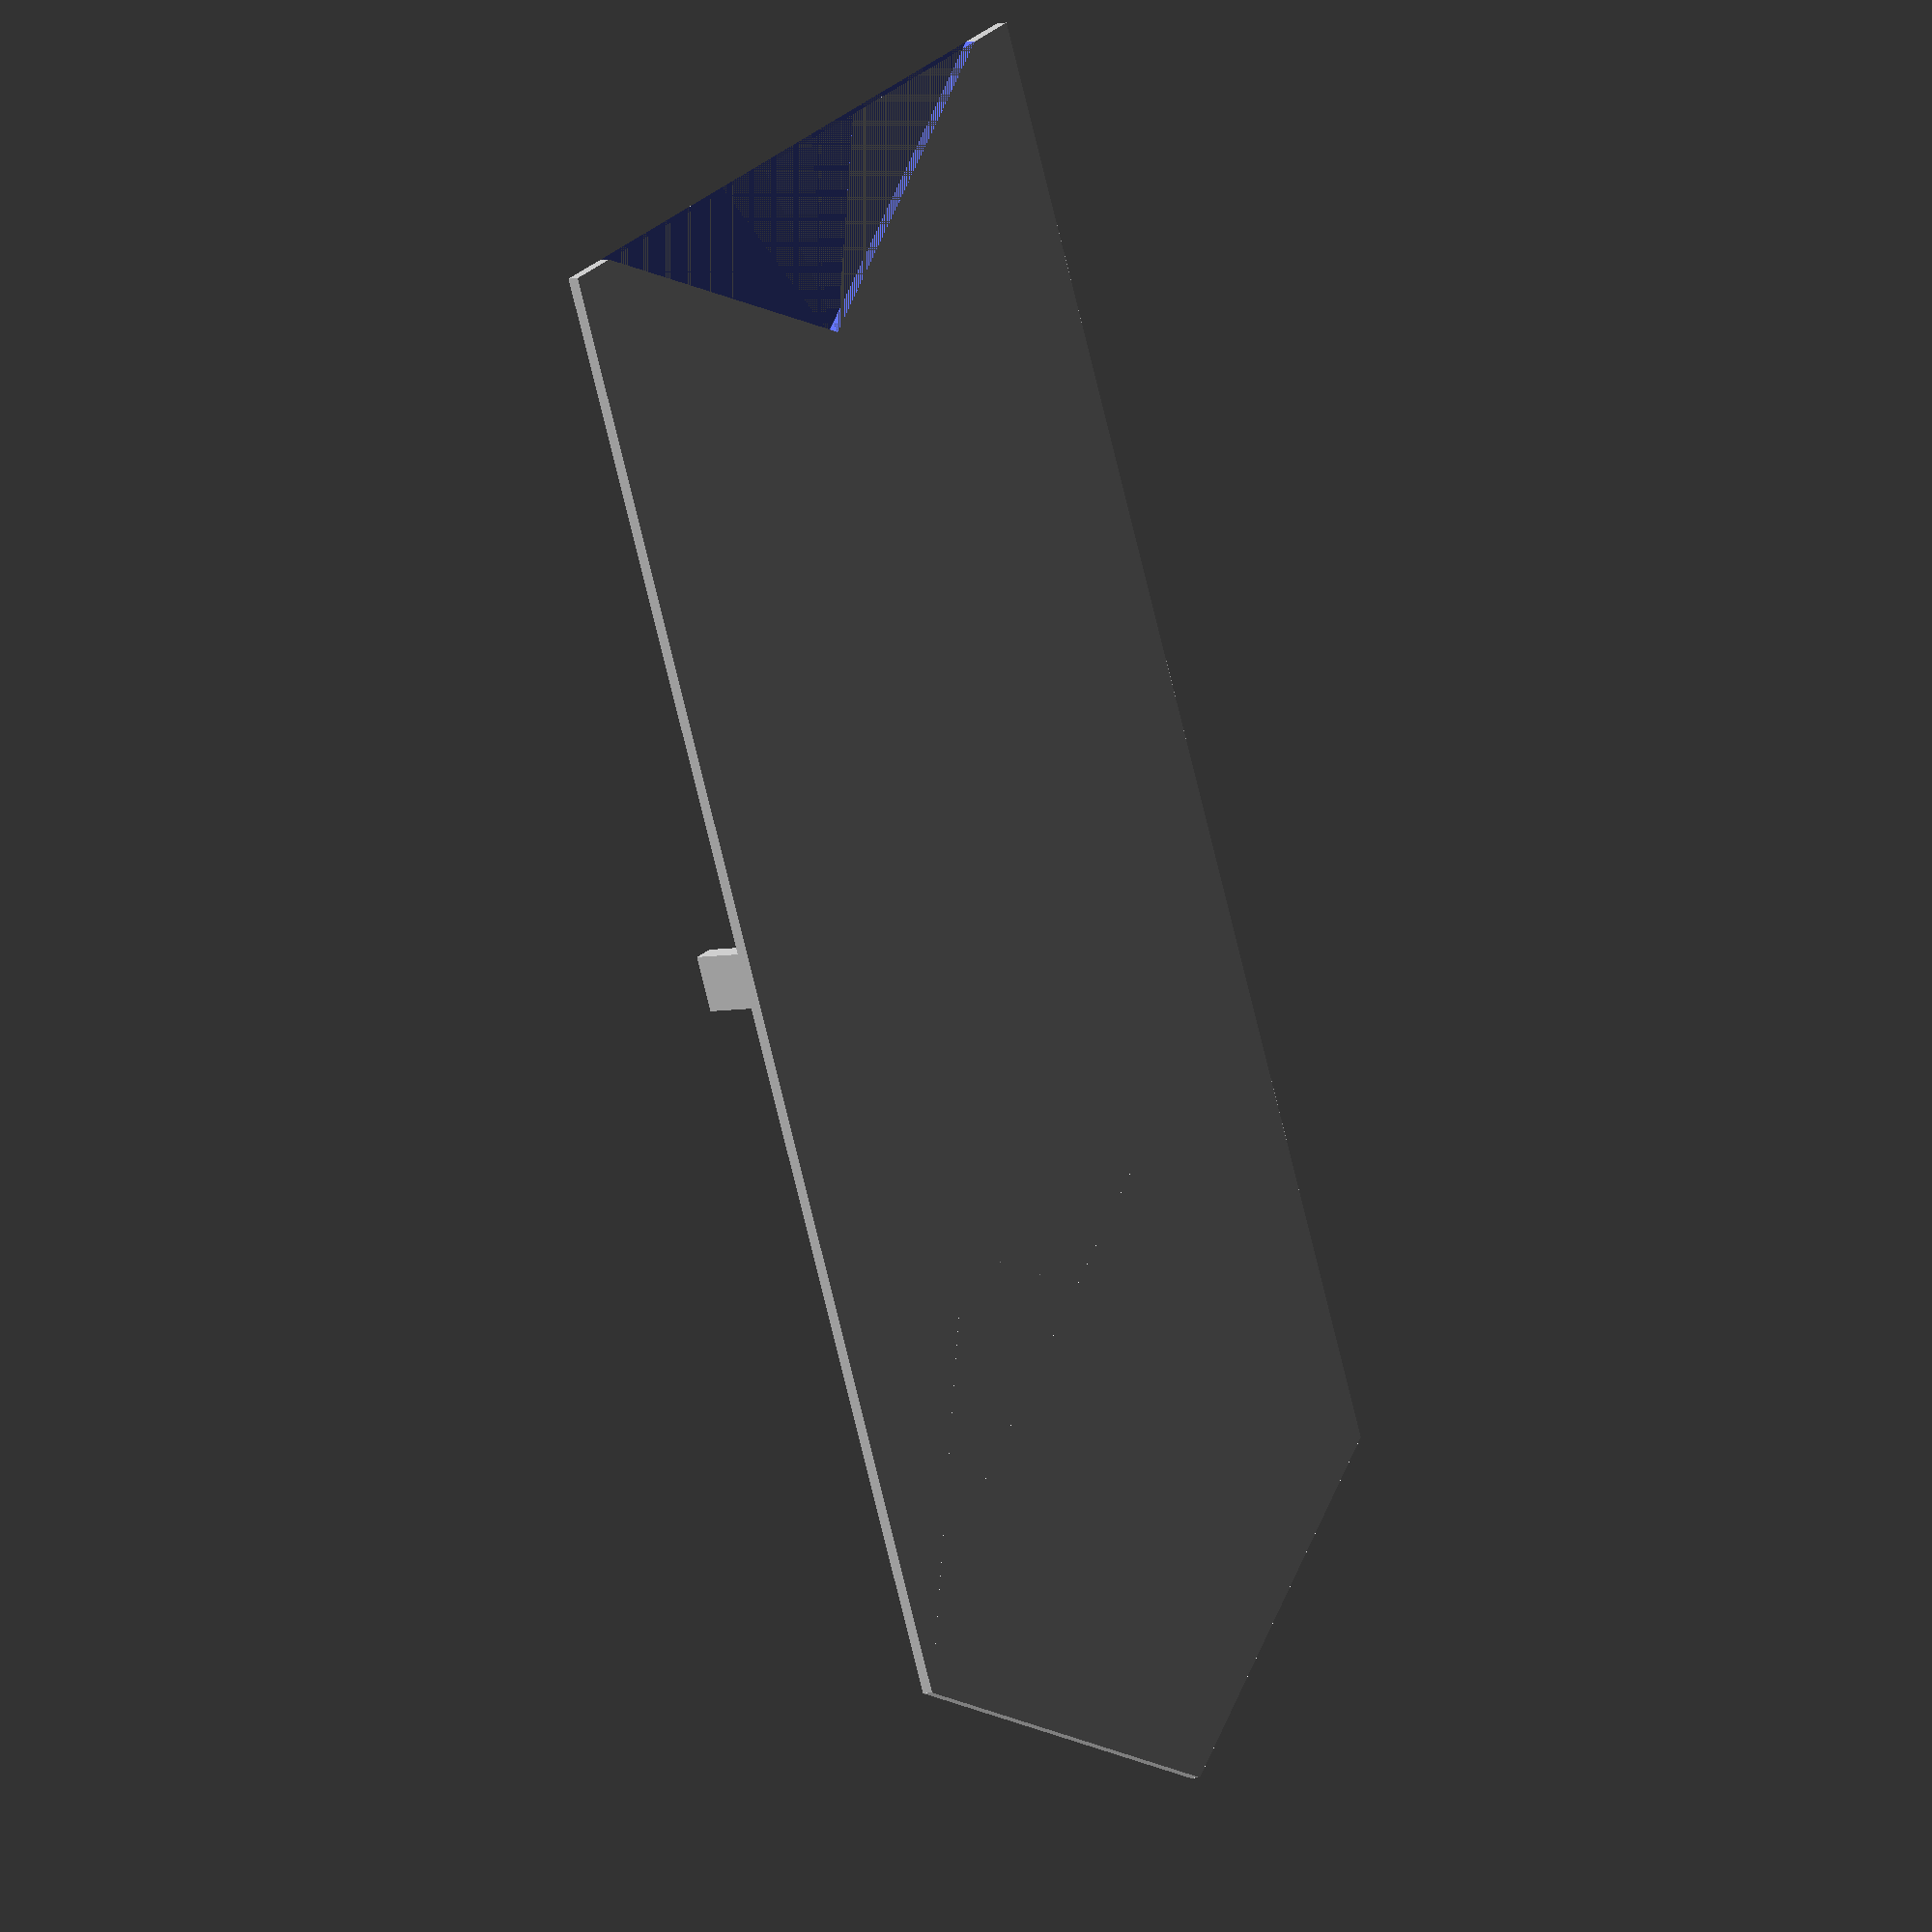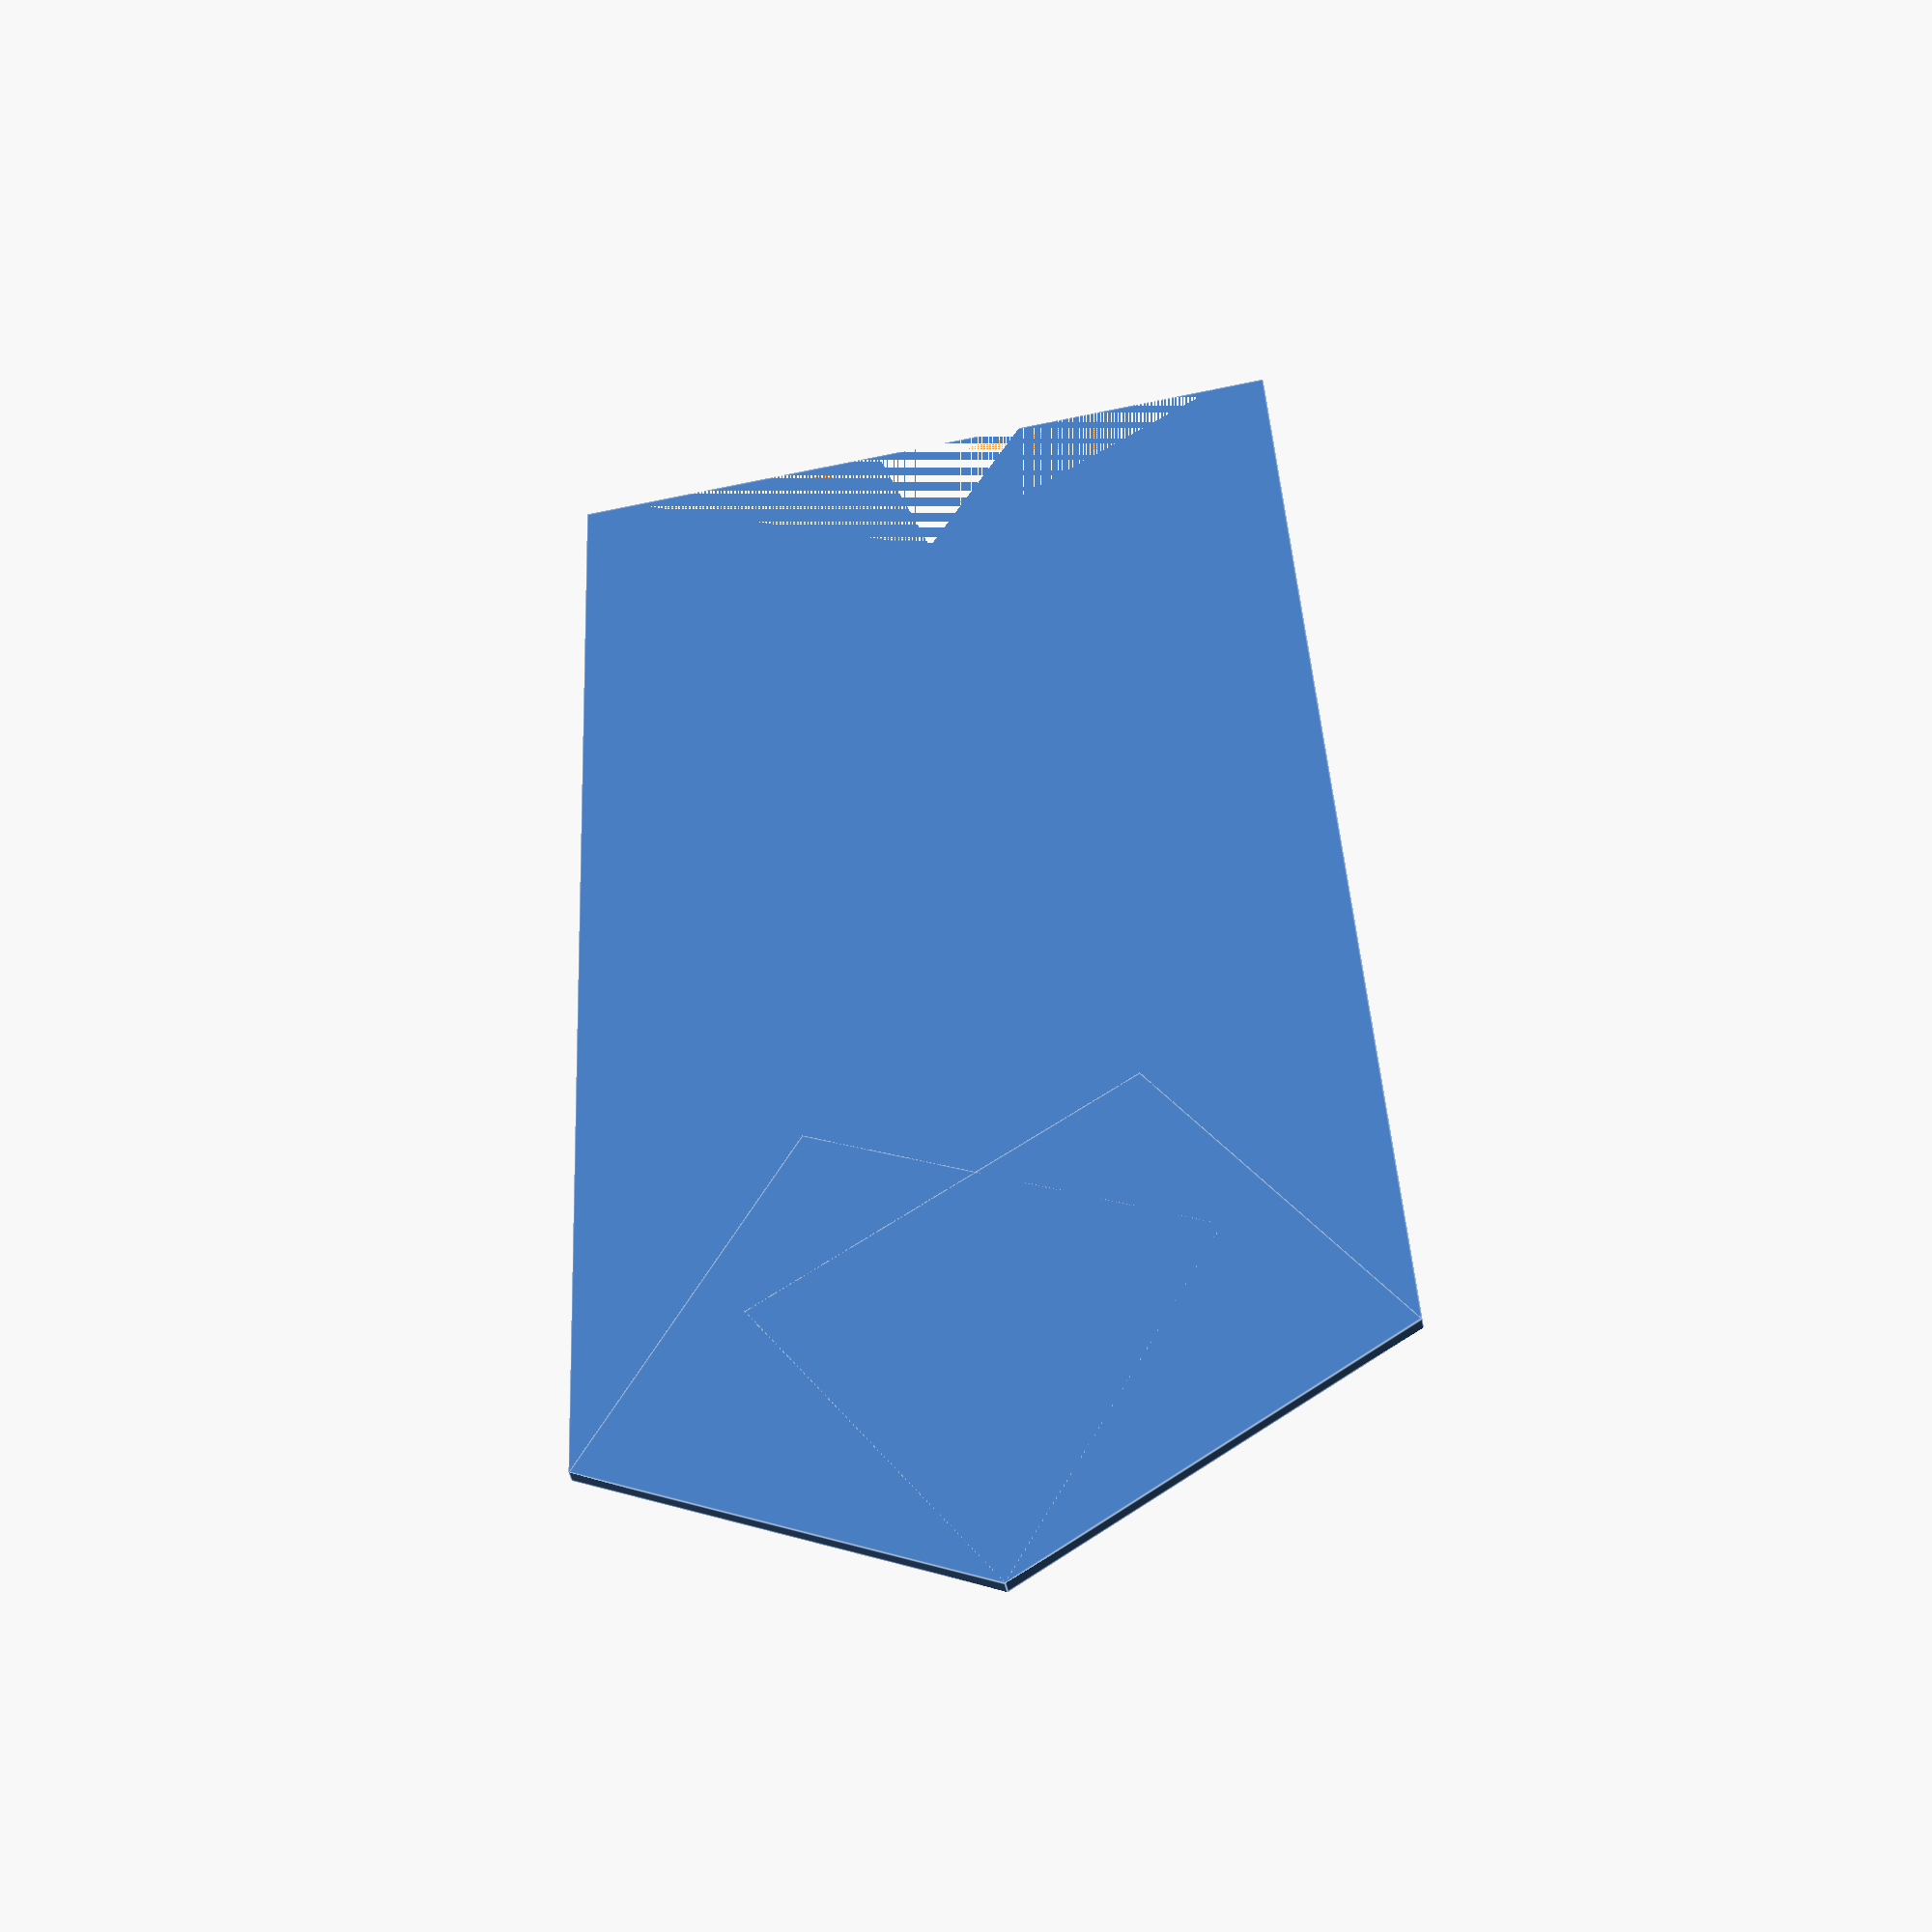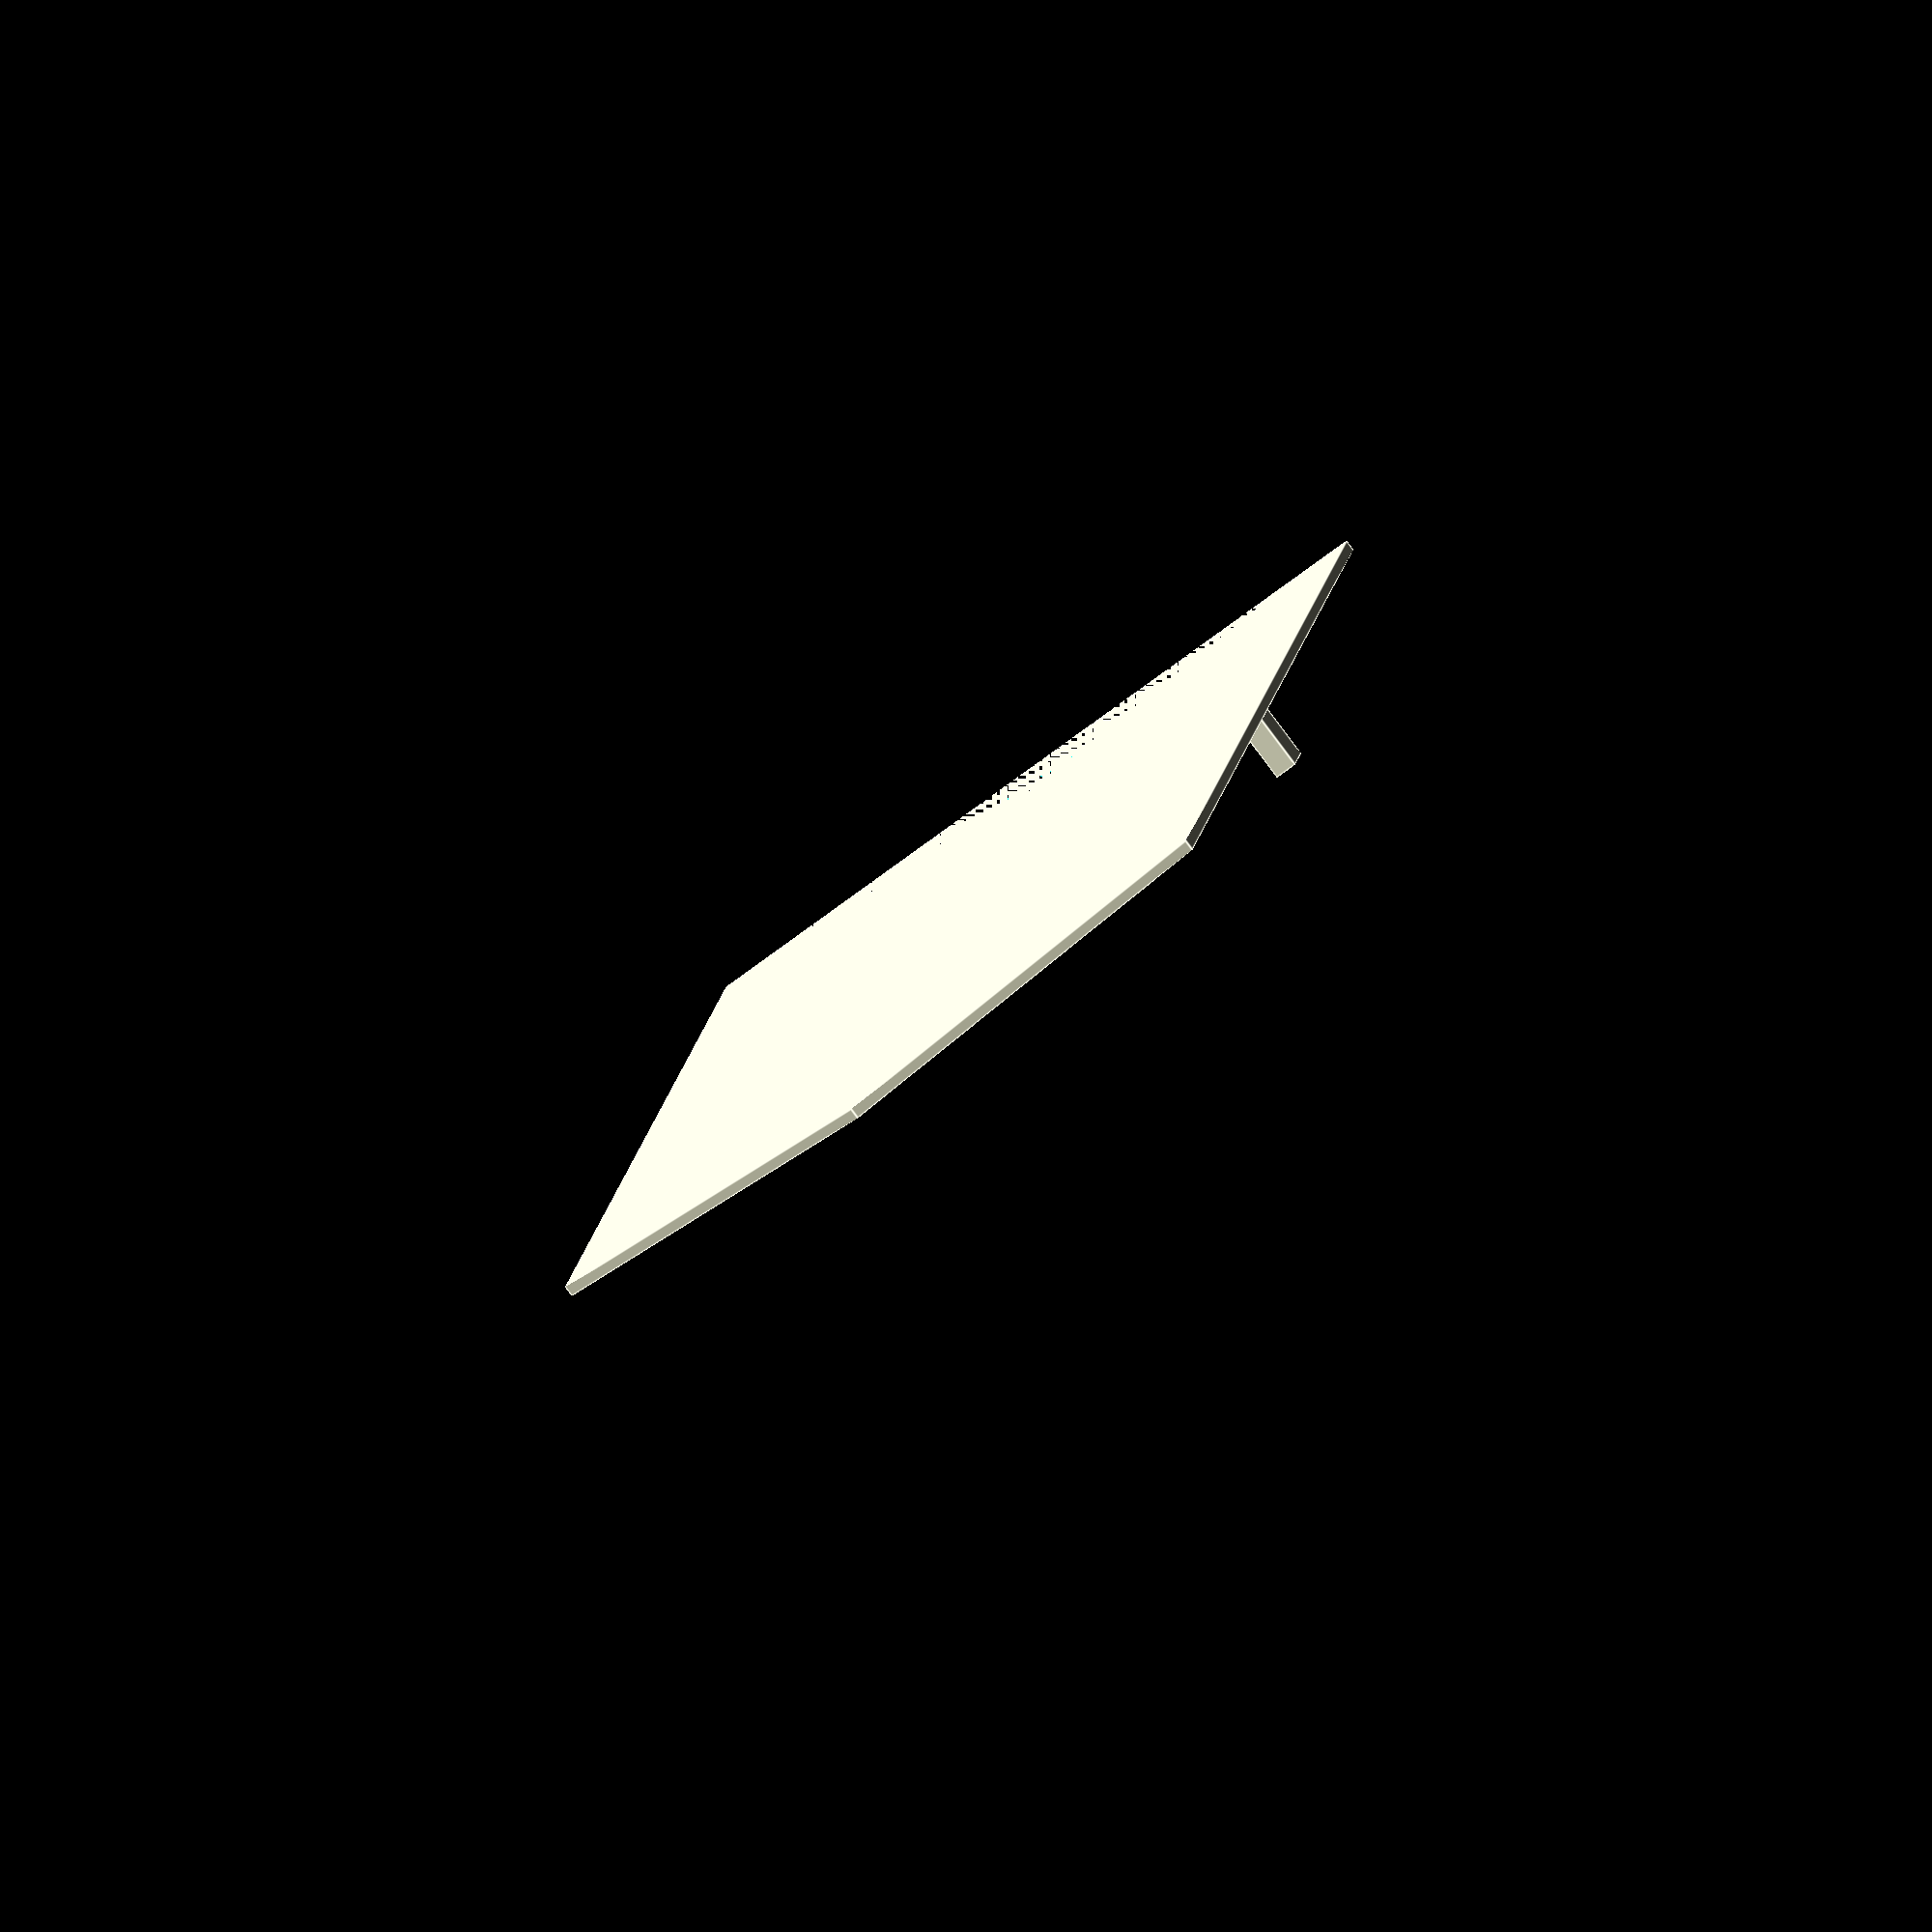
<openscad>
$fn = 100;

// Functions for calculating the half-hexagons
function edge_length(width) = (width/2) / cos(30); // CAH
function point_height(width) = (width/2) * tan(30); // TOA
function leg(width) = edge_length(width) * sqrt(1/2);
function x_offset(width) = (width/2) - (leg(width) * cos(15));
function y_offset(width, length) = (length/2) - (leg(width) * sin(15));

//function x_offset2(width) = (width/2) + (leg(width) * sin(15));
function y_offset2(width, length) = (length/2) + (leg(width) * cos(15)) - point_height(w) + 2; // +2 is arbitrary, should fix.

// Core size variables
scaling = 1;
h_lid = 1;
w = (65) * scaling;
l = (90 + (point_height(w) * 2)) * scaling; // 90 = Pi, ~20 for point height

// Values for wall thickness
w_pad = 3;
l_pad = 3;

W = w + w_pad;
L = l + l_pad;
btm = W*0.9;

// The teeth
t_height = 6;

// The lid
function hex_len(width) = 2 * (cos(30) * width);
hex_edge = edge_length(w/1.6);

rotate([180,0,180]){
  difference(){
    difference(){
      union(){
        cube([W, L, h_lid], center=true); // Center Cube
        translate([-W/2.15,0,-t_height/2]){cube([2, 5, t_height], center=true);} // The teeth
        translate([W/2.15,0,-t_height/2]){cube([2, 5, t_height], center=true);}
        translate([x_offset(W),y_offset(W,L),0]){
        	rotate([0,0,-30]) cube([edge_length(W),edge_length(W),h_lid], center=true);
        }
        translate([-x_offset(W),y_offset(W,L),0]){
        	rotate([0,0,30]) cube([edge_length(W),edge_length(W),h_lid], center=true);
        }
      }
      translate([x_offset(btm),-y_offset2(btm,L),0]){
      	rotate([0,0,-30]) cube([edge_length(btm),edge_length(btm),h_lid], center=true);
      }
      translate([-x_offset(btm),-y_offset2(btm,L),0]){
      	rotate([0,0,30]) cube([edge_length(btm),edge_length(btm),h_lid], center=true);
      }
    }
  }
}
</openscad>
<views>
elev=185.2 azim=23.3 roll=53.3 proj=o view=wireframe
elev=229.0 azim=2.8 roll=348.3 proj=p view=edges
elev=263.0 azim=352.3 roll=323.3 proj=o view=edges
</views>
